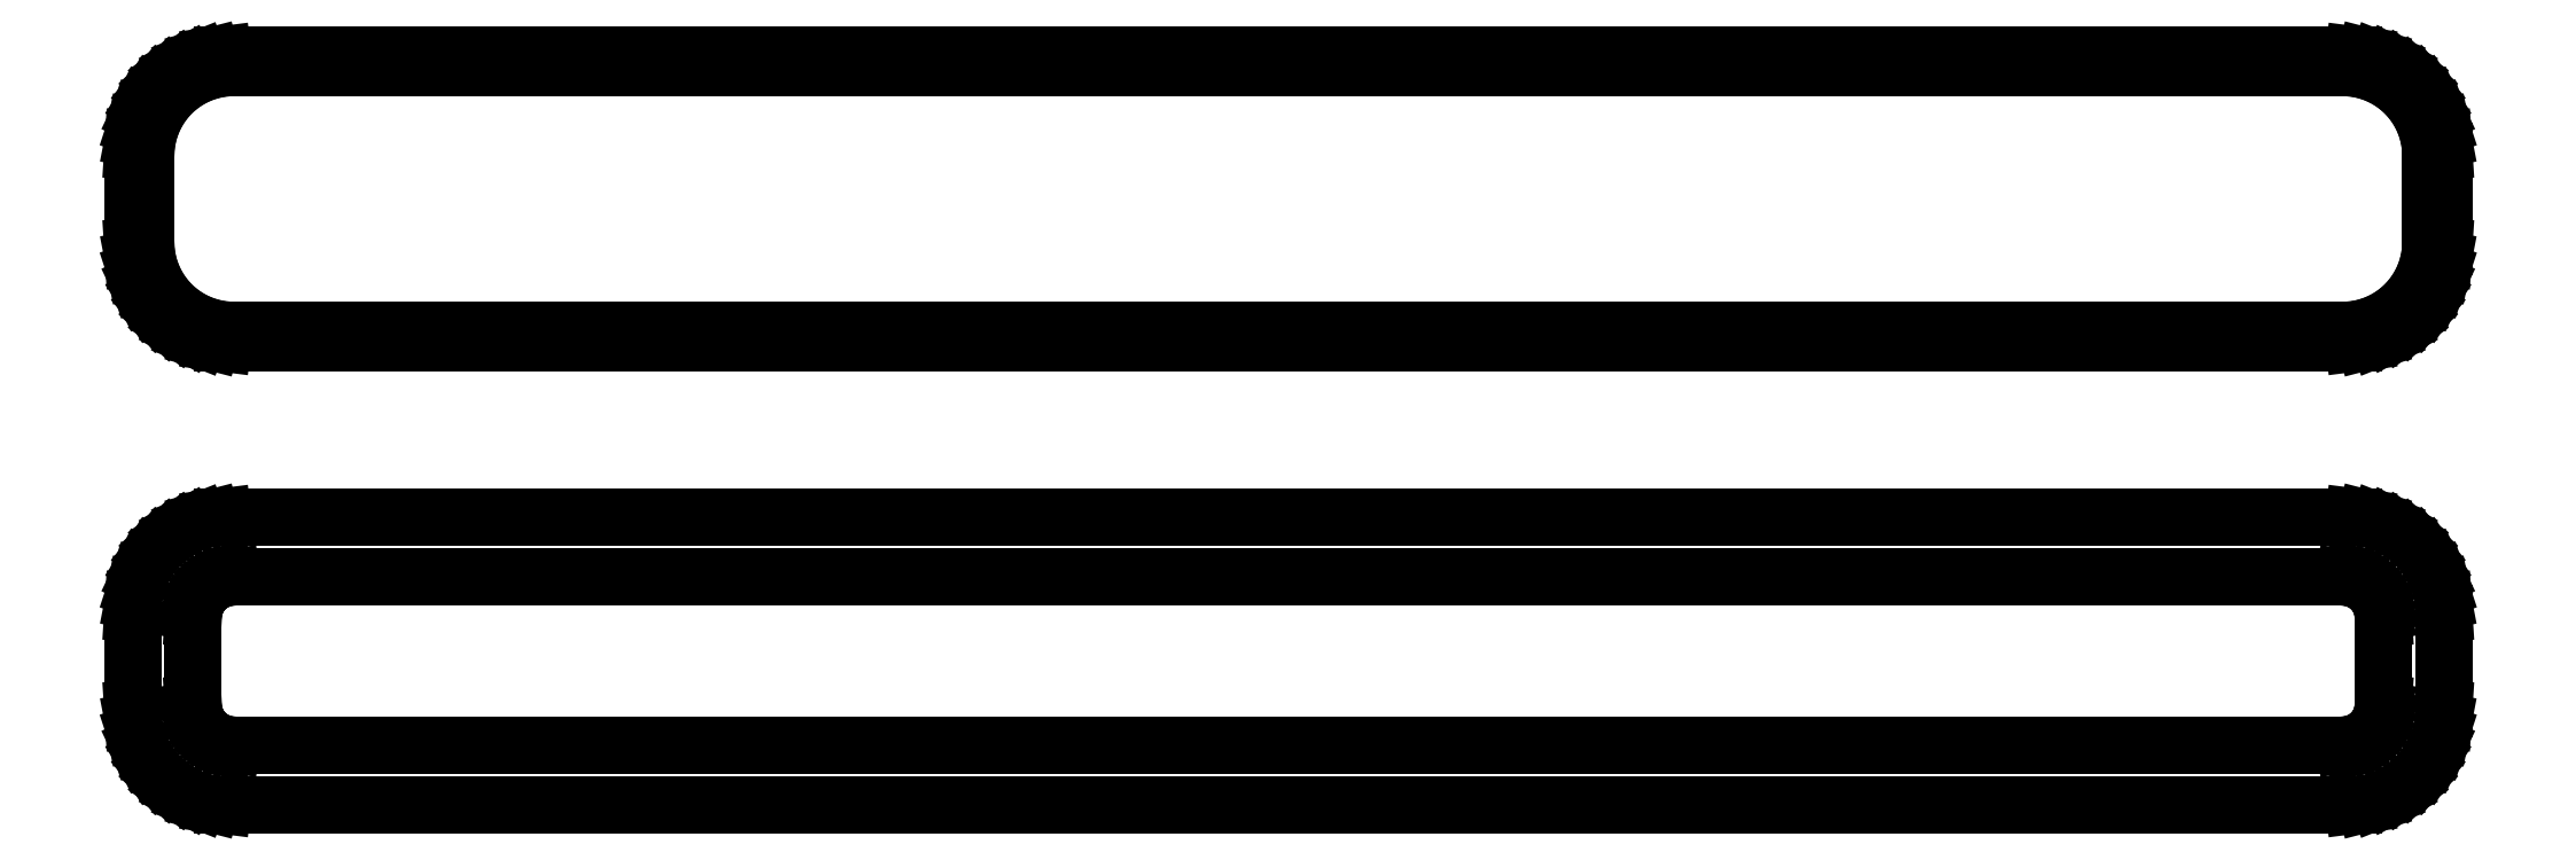
<metadata>
{"format":"dxf","ext":"dxf","renderer":"ezdxf+matplotlib","layout":"modelspace","background":"white","min_lineweight":24,"dpi":150}
</metadata>
<code>
0
SECTION
2
ENTITIES
0
LINE
8
0
10
55.94
20
64.59
11
56.55
21
64.74
0
LINE
8
0
10
56.55
20
64.74
11
57.13
21
64.98
0
LINE
8
0
10
57.13
20
64.98
11
57.68
21
65.28
0
LINE
8
0
10
57.68
20
65.28
11
58.19
21
65.65
0
LINE
8
0
10
58.19
20
65.65
11
58.64
21
66.08
0
LINE
8
0
10
58.64
20
66.08
11
59.05
21
66.56
0
LINE
8
0
10
59.05
20
66.56
11
59.38
21
67.09
0
LINE
8
0
10
59.38
20
67.09
11
59.65
21
67.66
0
LINE
8
0
10
59.65
20
67.66
11
59.84
21
68.26
0
LINE
8
0
10
59.84
20
68.26
11
59.96
21
68.87
0
LINE
8
0
10
59.96
20
68.87
11
60
21
69.5
0
LINE
8
0
10
60
20
69.5
11
60
21
74.5
0
LINE
8
0
10
60
20
74.5
11
59.96
21
75.13
0
LINE
8
0
10
59.96
20
75.13
11
59.84
21
75.74
0
LINE
8
0
10
59.84
20
75.74
11
59.65
21
76.34
0
LINE
8
0
10
59.65
20
76.34
11
59.38
21
76.91
0
LINE
8
0
10
59.38
20
76.91
11
59.05
21
77.44
0
LINE
8
0
10
59.05
20
77.44
11
58.64
21
77.92
0
LINE
8
0
10
58.64
20
77.92
11
58.19
21
78.35
0
LINE
8
0
10
58.19
20
78.35
11
57.68
21
78.72
0
LINE
8
0
10
57.68
20
78.72
11
57.13
21
79.02
0
LINE
8
0
10
57.13
20
79.02
11
56.55
21
79.26
0
LINE
8
0
10
56.55
20
79.26
11
55.94
21
79.41
0
LINE
8
0
10
55.94
20
79.41
11
55.31
21
79.49
0
LINE
8
0
10
55.31
20
79.49
11
-55.31
21
79.49
0
LINE
8
0
10
-55.31
20
79.49
11
-55.94
21
79.41
0
LINE
8
0
10
-55.94
20
79.41
11
-56.55
21
79.26
0
LINE
8
0
10
-56.55
20
79.26
11
-57.13
21
79.02
0
LINE
8
0
10
-57.13
20
79.02
11
-57.68
21
78.72
0
LINE
8
0
10
-57.68
20
78.72
11
-58.19
21
78.35
0
LINE
8
0
10
-58.19
20
78.35
11
-58.64
21
77.92
0
LINE
8
0
10
-58.64
20
77.92
11
-59.05
21
77.44
0
LINE
8
0
10
-59.05
20
77.44
11
-59.38
21
76.91
0
LINE
8
0
10
-59.38
20
76.91
11
-59.65
21
76.34
0
LINE
8
0
10
-59.65
20
76.34
11
-59.84
21
75.74
0
LINE
8
0
10
-59.84
20
75.74
11
-59.96
21
75.13
0
LINE
8
0
10
-59.96
20
75.13
11
-60
21
74.5
0
LINE
8
0
10
-60
20
74.5
11
-60
21
69.5
0
LINE
8
0
10
-60
20
69.5
11
-59.96
21
68.87
0
LINE
8
0
10
-59.96
20
68.87
11
-59.84
21
68.26
0
LINE
8
0
10
-59.84
20
68.26
11
-59.65
21
67.66
0
LINE
8
0
10
-59.65
20
67.66
11
-59.38
21
67.09
0
LINE
8
0
10
-59.38
20
67.09
11
-59.05
21
66.56
0
LINE
8
0
10
-59.05
20
66.56
11
-58.64
21
66.08
0
LINE
8
0
10
-58.64
20
66.08
11
-58.19
21
65.65
0
LINE
8
0
10
-58.19
20
65.65
11
-57.68
21
65.28
0
LINE
8
0
10
-57.68
20
65.28
11
-57.13
21
64.98
0
LINE
8
0
10
-57.13
20
64.98
11
-56.55
21
64.74
0
LINE
8
0
10
-56.55
20
64.74
11
-55.94
21
64.59
0
LINE
8
0
10
-55.94
20
64.59
11
-55.31
21
64.51
0
LINE
8
0
10
-55.31
20
64.51
11
55.31
21
64.51
0
LINE
8
0
10
55.31
20
64.51
11
55.94
21
64.59
0
LINE
8
0
10
-55.04
20
65.18
11
-55.61
21
65.25
0
LINE
8
0
10
-55.61
20
65.25
11
-56.16
21
65.4
0
LINE
8
0
10
-56.16
20
65.4
11
-56.7
21
65.61
0
LINE
8
0
10
-56.7
20
65.61
11
-57.2
21
65.88
0
LINE
8
0
10
-57.2
20
65.88
11
-57.67
21
66.22
0
LINE
8
0
10
-57.67
20
66.22
11
-58.09
21
66.62
0
LINE
8
0
10
-58.09
20
66.62
11
-58.45
21
67.06
0
LINE
8
0
10
-58.45
20
67.06
11
-58.76
21
67.54
0
LINE
8
0
10
-58.76
20
67.54
11
-59.01
21
68.06
0
LINE
8
0
10
-59.01
20
68.06
11
-59.18
21
68.61
0
LINE
8
0
10
-59.18
20
68.61
11
-59.29
21
69.18
0
LINE
8
0
10
-59.29
20
69.18
11
-59.33
21
69.75
0
LINE
8
0
10
-59.33
20
69.75
11
-59.33
21
74.25
0
LINE
8
0
10
-59.33
20
74.25
11
-59.29
21
74.82
0
LINE
8
0
10
-59.29
20
74.82
11
-59.18
21
75.39
0
LINE
8
0
10
-59.18
20
75.39
11
-59.01
21
75.94
0
LINE
8
0
10
-59.01
20
75.94
11
-58.76
21
76.46
0
LINE
8
0
10
-58.76
20
76.46
11
-58.45
21
76.94
0
LINE
8
0
10
-58.45
20
76.94
11
-58.09
21
77.38
0
LINE
8
0
10
-58.09
20
77.38
11
-57.67
21
77.78
0
LINE
8
0
10
-57.67
20
77.78
11
-57.2
21
78.12
0
LINE
8
0
10
-57.2
20
78.12
11
-56.7
21
78.39
0
LINE
8
0
10
-56.7
20
78.39
11
-56.16
21
78.6
0
LINE
8
0
10
-56.16
20
78.6
11
-55.61
21
78.75
0
LINE
8
0
10
-55.61
20
78.75
11
-55.04
21
78.82
0
LINE
8
0
10
-55.04
20
78.82
11
55.04
21
78.82
0
LINE
8
0
10
55.04
20
78.82
11
55.61
21
78.75
0
LINE
8
0
10
55.61
20
78.75
11
56.16
21
78.6
0
LINE
8
0
10
56.16
20
78.6
11
56.7
21
78.39
0
LINE
8
0
10
56.7
20
78.39
11
57.2
21
78.12
0
LINE
8
0
10
57.2
20
78.12
11
57.67
21
77.78
0
LINE
8
0
10
57.67
20
77.78
11
58.09
21
77.38
0
LINE
8
0
10
58.09
20
77.38
11
58.45
21
76.94
0
LINE
8
0
10
58.45
20
76.94
11
58.76
21
76.46
0
LINE
8
0
10
58.76
20
76.46
11
59.01
21
75.94
0
LINE
8
0
10
59.01
20
75.94
11
59.18
21
75.39
0
LINE
8
0
10
59.18
20
75.39
11
59.29
21
74.82
0
LINE
8
0
10
59.29
20
74.82
11
59.33
21
74.25
0
LINE
8
0
10
59.33
20
74.25
11
59.33
21
69.75
0
LINE
8
0
10
59.33
20
69.75
11
59.29
21
69.18
0
LINE
8
0
10
59.29
20
69.18
11
59.18
21
68.61
0
LINE
8
0
10
59.18
20
68.61
11
59.01
21
68.06
0
LINE
8
0
10
59.01
20
68.06
11
58.76
21
67.54
0
LINE
8
0
10
58.76
20
67.54
11
58.45
21
67.06
0
LINE
8
0
10
58.45
20
67.06
11
58.09
21
66.62
0
LINE
8
0
10
58.09
20
66.62
11
57.67
21
66.22
0
LINE
8
0
10
57.67
20
66.22
11
57.2
21
65.88
0
LINE
8
0
10
57.2
20
65.88
11
56.7
21
65.61
0
LINE
8
0
10
56.7
20
65.61
11
56.16
21
65.4
0
LINE
8
0
10
56.16
20
65.4
11
55.61
21
65.25
0
LINE
8
0
10
55.61
20
65.25
11
55.04
21
65.18
0
LINE
8
0
10
55.04
20
65.18
11
-55.04
21
65.18
0
LINE
8
0
10
55.94
20
40.59
11
56.55
21
40.74
0
LINE
8
0
10
56.55
20
40.74
11
57.13
21
40.98
0
LINE
8
0
10
57.13
20
40.98
11
57.68
21
41.28
0
LINE
8
0
10
57.68
20
41.28
11
58.19
21
41.65
0
LINE
8
0
10
58.19
20
41.65
11
58.64
21
42.08
0
LINE
8
0
10
58.64
20
42.08
11
59.05
21
42.56
0
LINE
8
0
10
59.05
20
42.56
11
59.38
21
43.09
0
LINE
8
0
10
59.38
20
43.09
11
59.65
21
43.66
0
LINE
8
0
10
59.65
20
43.66
11
59.84
21
44.26
0
LINE
8
0
10
59.84
20
44.26
11
59.96
21
44.87
0
LINE
8
0
10
59.96
20
44.87
11
60
21
45.5
0
LINE
8
0
10
60
20
45.5
11
60
21
50.5
0
LINE
8
0
10
60
20
50.5
11
59.96
21
51.13
0
LINE
8
0
10
59.96
20
51.13
11
59.84
21
51.74
0
LINE
8
0
10
59.84
20
51.74
11
59.65
21
52.34
0
LINE
8
0
10
59.65
20
52.34
11
59.38
21
52.91
0
LINE
8
0
10
59.38
20
52.91
11
59.05
21
53.44
0
LINE
8
0
10
59.05
20
53.44
11
58.64
21
53.92
0
LINE
8
0
10
58.64
20
53.92
11
58.19
21
54.35
0
LINE
8
0
10
58.19
20
54.35
11
57.68
21
54.72
0
LINE
8
0
10
57.68
20
54.72
11
57.13
21
55.02
0
LINE
8
0
10
57.13
20
55.02
11
56.55
21
55.26
0
LINE
8
0
10
56.55
20
55.26
11
55.94
21
55.41
0
LINE
8
0
10
55.94
20
55.41
11
55.31
21
55.49
0
LINE
8
0
10
55.31
20
55.49
11
-55.31
21
55.49
0
LINE
8
0
10
-55.31
20
55.49
11
-55.94
21
55.41
0
LINE
8
0
10
-55.94
20
55.41
11
-56.55
21
55.26
0
LINE
8
0
10
-56.55
20
55.26
11
-57.13
21
55.02
0
LINE
8
0
10
-57.13
20
55.02
11
-57.68
21
54.72
0
LINE
8
0
10
-57.68
20
54.72
11
-58.19
21
54.35
0
LINE
8
0
10
-58.19
20
54.35
11
-58.64
21
53.92
0
LINE
8
0
10
-58.64
20
53.92
11
-59.05
21
53.44
0
LINE
8
0
10
-59.05
20
53.44
11
-59.38
21
52.91
0
LINE
8
0
10
-59.38
20
52.91
11
-59.65
21
52.34
0
LINE
8
0
10
-59.65
20
52.34
11
-59.84
21
51.74
0
LINE
8
0
10
-59.84
20
51.74
11
-59.96
21
51.13
0
LINE
8
0
10
-59.96
20
51.13
11
-60
21
50.5
0
LINE
8
0
10
-60
20
50.5
11
-60
21
45.5
0
LINE
8
0
10
-60
20
45.5
11
-59.96
21
44.87
0
LINE
8
0
10
-59.96
20
44.87
11
-59.84
21
44.26
0
LINE
8
0
10
-59.84
20
44.26
11
-59.65
21
43.66
0
LINE
8
0
10
-59.65
20
43.66
11
-59.38
21
43.09
0
LINE
8
0
10
-59.38
20
43.09
11
-59.05
21
42.56
0
LINE
8
0
10
-59.05
20
42.56
11
-58.64
21
42.08
0
LINE
8
0
10
-58.64
20
42.08
11
-58.19
21
41.65
0
LINE
8
0
10
-58.19
20
41.65
11
-57.68
21
41.28
0
LINE
8
0
10
-57.68
20
41.28
11
-57.13
21
40.98
0
LINE
8
0
10
-57.13
20
40.98
11
-56.55
21
40.74
0
LINE
8
0
10
-56.55
20
40.74
11
-55.94
21
40.59
0
LINE
8
0
10
-55.94
20
40.59
11
-55.31
21
40.51
0
LINE
8
0
10
-55.31
20
40.51
11
55.31
21
40.51
0
LINE
8
0
10
55.31
20
40.51
11
55.94
21
40.59
0
LINE
8
0
10
-54.88
20
43.64
11
-55.15
21
43.68
0
LINE
8
0
10
-55.15
20
43.68
11
-55.4
21
43.74
0
LINE
8
0
10
-55.4
20
43.74
11
-55.65
21
43.84
0
LINE
8
0
10
-55.65
20
43.84
11
-55.88
21
43.97
0
LINE
8
0
10
-55.88
20
43.97
11
-56.09
21
44.12
0
LINE
8
0
10
-56.09
20
44.12
11
-56.29
21
44.31
0
LINE
8
0
10
-56.29
20
44.31
11
-56.46
21
44.51
0
LINE
8
0
10
-56.46
20
44.51
11
-56.6
21
44.73
0
LINE
8
0
10
-56.6
20
44.73
11
-56.71
21
44.97
0
LINE
8
0
10
-56.71
20
44.97
11
-56.79
21
45.23
0
LINE
8
0
10
-56.79
20
45.23
11
-56.84
21
45.49
0
LINE
8
0
10
-56.84
20
45.49
11
-56.86
21
45.75
0
LINE
8
0
10
-56.86
20
45.75
11
-56.86
21
50.25
0
LINE
8
0
10
-56.86
20
50.25
11
-56.84
21
50.51
0
LINE
8
0
10
-56.84
20
50.51
11
-56.79
21
50.77
0
LINE
8
0
10
-56.79
20
50.77
11
-56.71
21
51.03
0
LINE
8
0
10
-56.71
20
51.03
11
-56.6
21
51.27
0
LINE
8
0
10
-56.6
20
51.27
11
-56.46
21
51.49
0
LINE
8
0
10
-56.46
20
51.49
11
-56.29
21
51.69
0
LINE
8
0
10
-56.29
20
51.69
11
-56.09
21
51.88
0
LINE
8
0
10
-56.09
20
51.88
11
-55.88
21
52.03
0
LINE
8
0
10
-55.88
20
52.03
11
-55.65
21
52.16
0
LINE
8
0
10
-55.65
20
52.16
11
-55.4
21
52.26
0
LINE
8
0
10
-55.4
20
52.26
11
-55.15
21
52.32
0
LINE
8
0
10
-55.15
20
52.32
11
-54.88
21
52.36
0
LINE
8
0
10
-54.88
20
52.36
11
54.88
21
52.36
0
LINE
8
0
10
54.88
20
52.36
11
55.15
21
52.32
0
LINE
8
0
10
55.15
20
52.32
11
55.4
21
52.26
0
LINE
8
0
10
55.4
20
52.26
11
55.65
21
52.16
0
LINE
8
0
10
55.65
20
52.16
11
55.88
21
52.03
0
LINE
8
0
10
55.88
20
52.03
11
56.09
21
51.88
0
LINE
8
0
10
56.09
20
51.88
11
56.29
21
51.69
0
LINE
8
0
10
56.29
20
51.69
11
56.46
21
51.49
0
LINE
8
0
10
56.46
20
51.49
11
56.6
21
51.27
0
LINE
8
0
10
56.6
20
51.27
11
56.71
21
51.03
0
LINE
8
0
10
56.71
20
51.03
11
56.79
21
50.77
0
LINE
8
0
10
56.79
20
50.77
11
56.84
21
50.51
0
LINE
8
0
10
56.84
20
50.51
11
56.86
21
50.25
0
LINE
8
0
10
56.86
20
50.25
11
56.86
21
45.75
0
LINE
8
0
10
56.86
20
45.75
11
56.84
21
45.49
0
LINE
8
0
10
56.84
20
45.49
11
56.79
21
45.23
0
LINE
8
0
10
56.79
20
45.23
11
56.71
21
44.97
0
LINE
8
0
10
56.71
20
44.97
11
56.6
21
44.73
0
LINE
8
0
10
56.6
20
44.73
11
56.46
21
44.51
0
LINE
8
0
10
56.46
20
44.51
11
56.29
21
44.31
0
LINE
8
0
10
56.29
20
44.31
11
56.09
21
44.12
0
LINE
8
0
10
56.09
20
44.12
11
55.88
21
43.97
0
LINE
8
0
10
55.88
20
43.97
11
55.65
21
43.84
0
LINE
8
0
10
55.65
20
43.84
11
55.4
21
43.74
0
LINE
8
0
10
55.4
20
43.74
11
55.15
21
43.68
0
LINE
8
0
10
55.15
20
43.68
11
54.88
21
43.64
0
LINE
8
0
10
54.88
20
43.64
11
-54.88
21
43.64
0
ENDSEC
0
EOF

</code>
